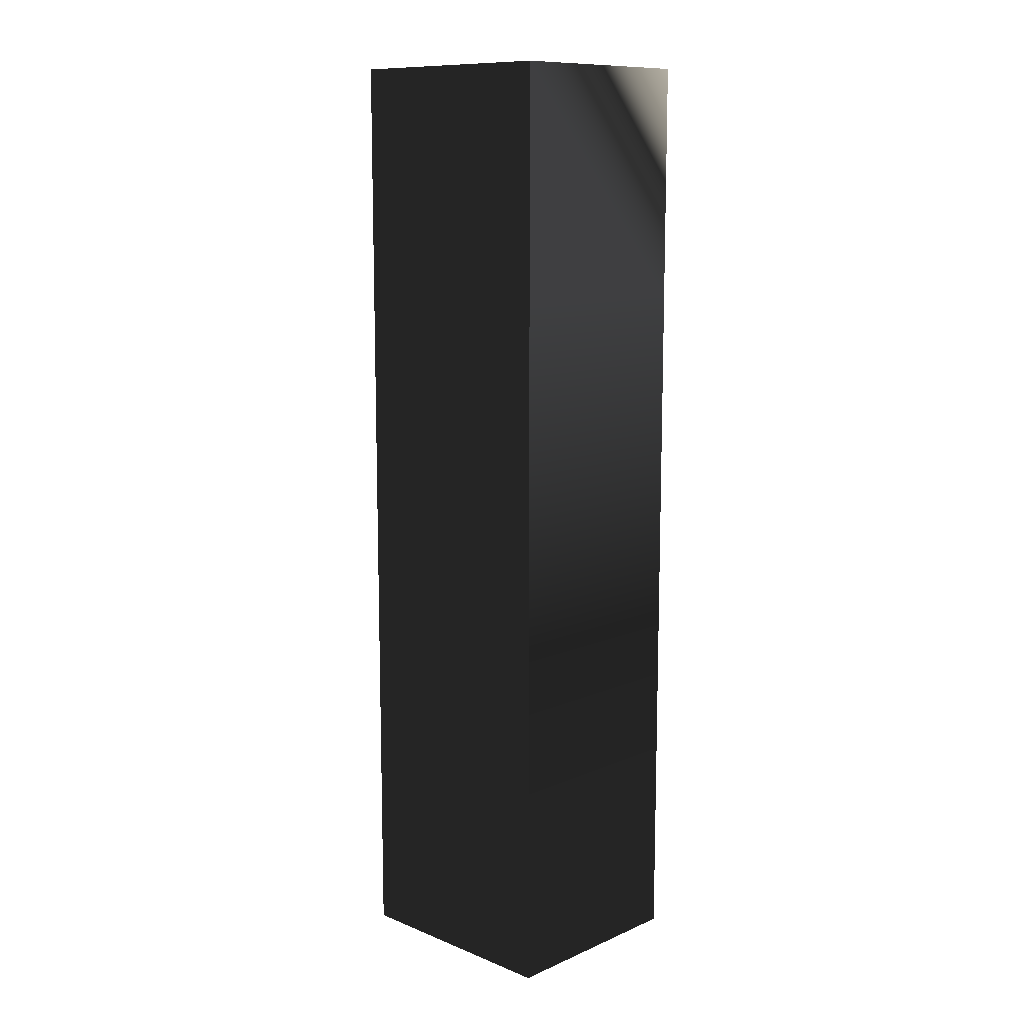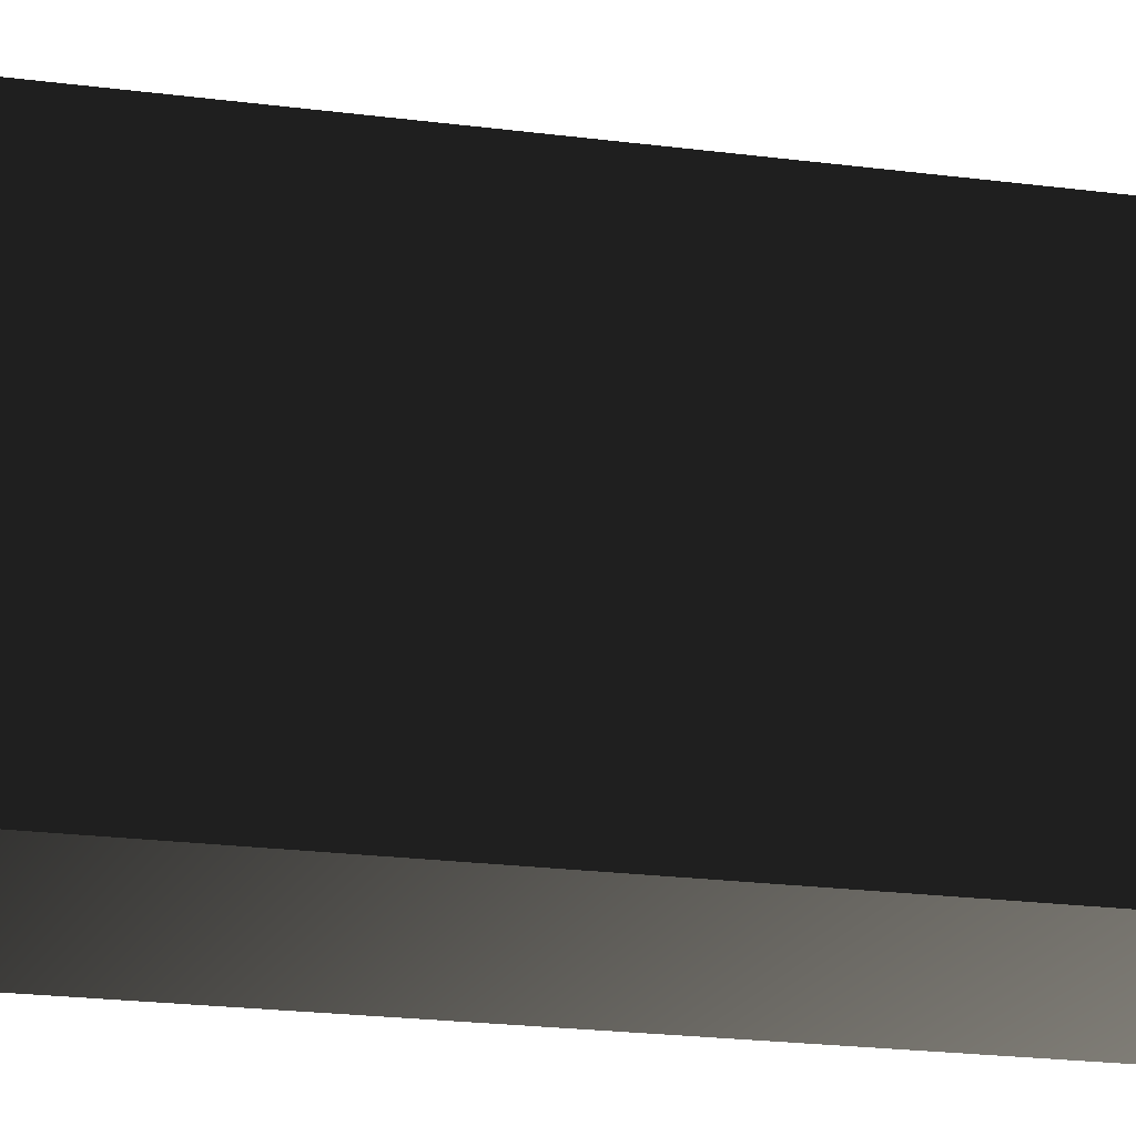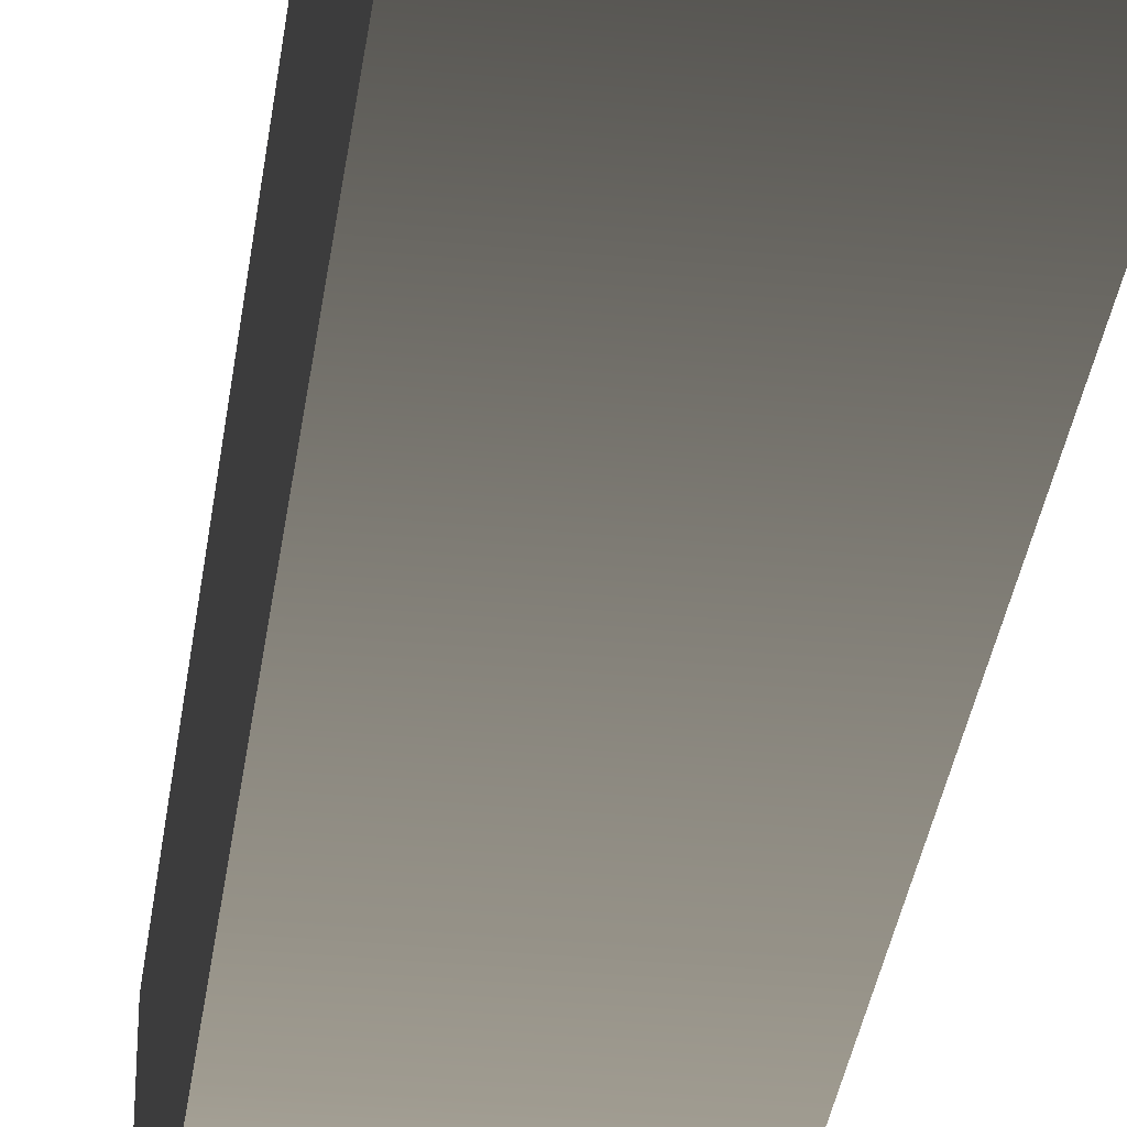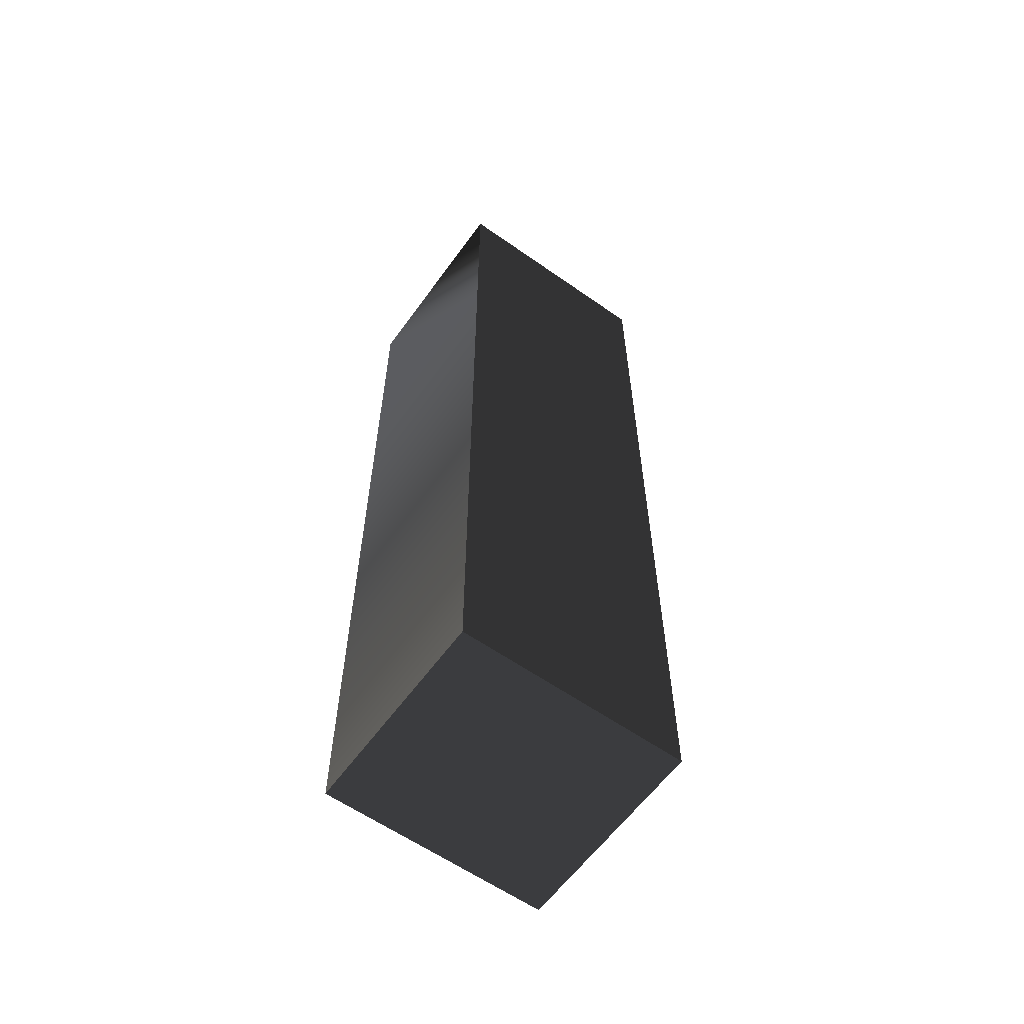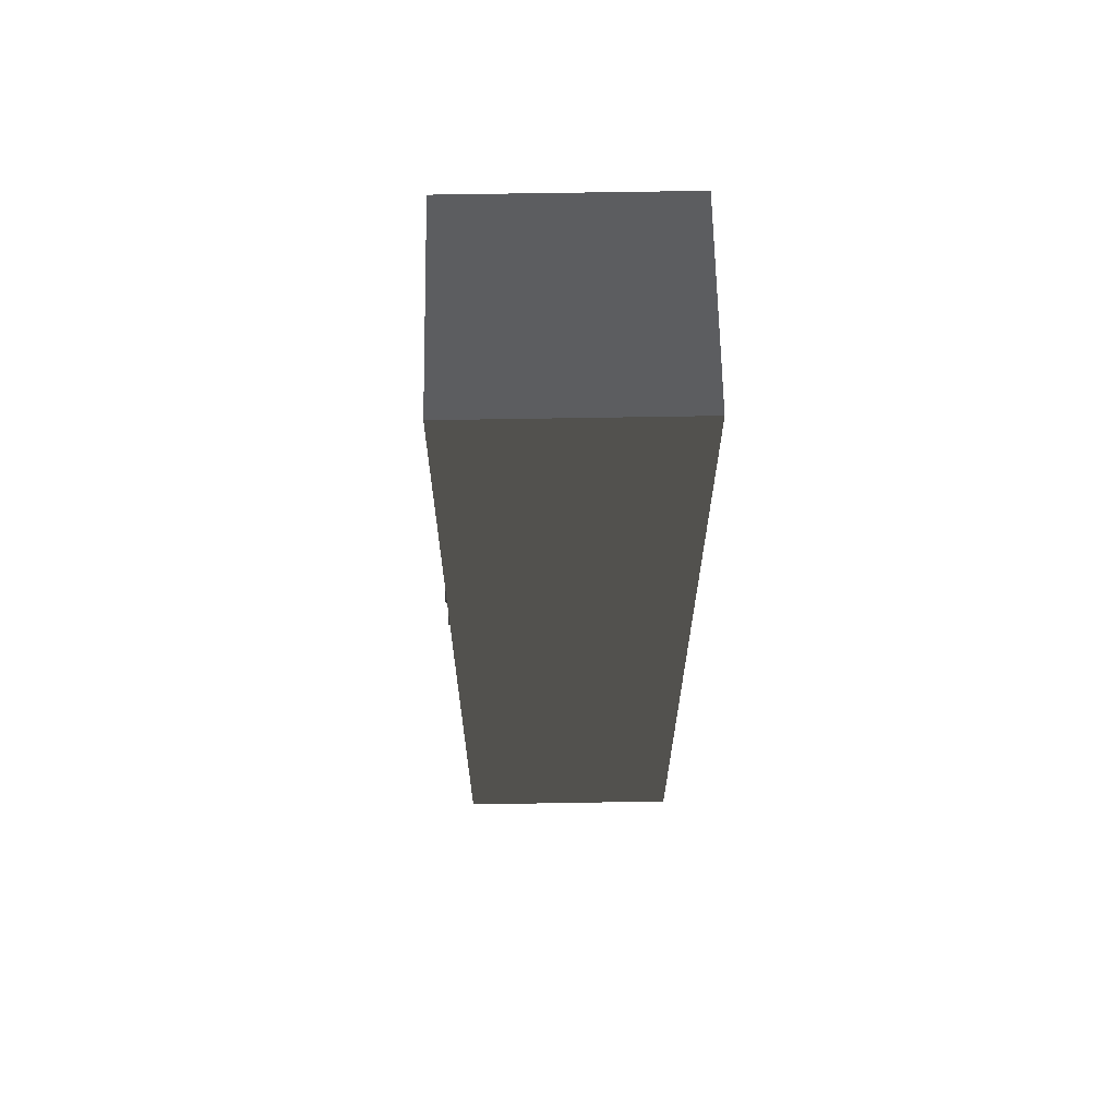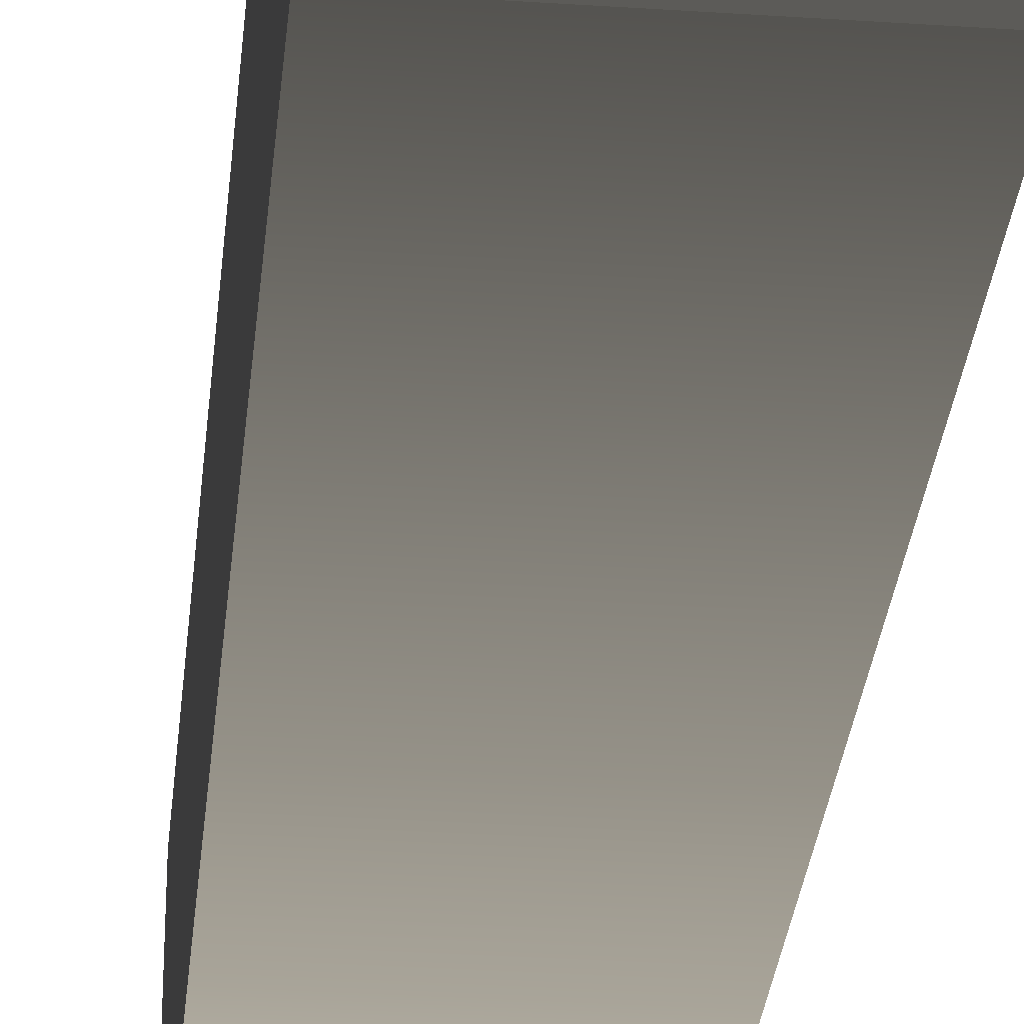
<metadata>
{"format":"obj","ext":"obj","renderer":"f3d","projection":"perspective","resolution":1024,"background":"white","views":[{"elev":11.2,"azim":134.1,"up":"+Y"},{"elev":-16.7,"azim":73.6,"up":"+Z"},{"elev":-34.1,"azim":-7.6,"up":"+Z"},{"elev":-60.2,"azim":-125.7,"up":"+Y"},{"elev":64.8,"azim":89.0,"up":"+Y"},{"elev":-30.8,"azim":-5.5,"up":"+Z"}]}
</metadata>
<code>
v  22.29 0 -1.292
v  22.29 0 21.43
v  1.678 0 21.43
v  1.678 0 -1.292
v  22.29 93.47 21.43
v  22.29 93.47 -1.292
v  1.678 93.47 -1.292
v  1.678 93.47 21.43
v  19.43 2.861 21.43
v  19.43 50.82 21.43
v  4.538 50.82 21.43
v  4.538 2.861 21.43
v  22.29 70.26 -1.292
v  22.29 53.68 21.43
v  1.678 70.26 -1.292
v  1.678 53.68 21.43
v  4.621 72.24 21.43
v  4.621 70.1 21.43
v  19.35 70.1 21.43
v  19.35 72.24 21.43
v  22.29 73.57 21.43
v  22.29 68.76 21.43
v  1.678 68.76 21.43
v  1.678 73.57 21.43
v  4.621 84.52 21.43
v  19.35 84.52 21.43
v  4.621 81.86 21.43
v  4.621 79.72 21.43
v  19.35 79.72 21.43
v  19.35 81.86 21.43
v  4.621 77.05 21.43
v  4.621 74.91 21.43
v  19.35 74.91 21.43
v  19.35 77.05 21.43
v  19.35 62.62 21.43
v  4.621 62.62 21.43
v  19.35 65.29 21.43
v  19.35 67.43 21.43
v  4.621 67.43 21.43
v  4.621 65.29 21.43
v  22.29 83.19 21.43
v  22.29 78.38 21.43
v  22.29 63.95 21.43
v  1.678 83.19 21.43
v  1.678 78.38 21.43
v  1.678 63.95 21.43
v  3.286 68.76 21.43
v  3.286 73.57 21.43
v  20.68 73.57 21.43
v  20.68 68.76 21.43
v  3.286 83.19 21.43
v  20.68 83.19 21.43
v  3.286 78.38 21.43
v  20.68 78.38 21.43
v  20.68 63.95 21.43
v  3.286 63.95 21.43
v  20.13 83.19 17.74
v  19.32 84 17.74
v  19.32 82.38 17.74
v  3.844 83.19 17.74
v  4.654 82.38 17.74
v  4.654 84 17.74
v  20.13 78.38 17.74
v  19.32 79.19 17.74
v  19.32 77.57 17.74
v  3.844 78.38 17.74
v  4.654 77.57 17.74
v  4.654 79.19 17.74
v  20.13 73.57 17.74
v  19.32 74.38 17.74
v  19.32 72.76 17.74
v  3.844 73.57 17.74
v  4.654 72.76 17.74
v  4.654 74.38 17.74
v  3.844 63.95 17.74
v  4.654 63.14 17.74
v  4.654 64.76 17.74
v  20.13 63.95 17.74
v  19.32 64.76 17.74
v  19.32 63.14 17.74
v  3.844 68.76 17.74
v  4.654 67.95 17.74
v  4.654 69.57 17.74
v  20.13 68.76 17.74
v  19.32 69.57 17.74
v  19.32 67.95 17.74
v  4.625 82.31 20.98
v  19.34 82.31 20.98
v  20.22 83.19 20.98
v  19.34 84.07 20.98
v  4.625 84.07 20.98
v  3.745 83.19 20.98
v  4.625 77.5 20.98
v  19.34 77.5 20.98
v  20.22 78.38 20.98
v  19.34 79.26 20.98
v  4.625 79.26 20.98
v  3.745 78.38 20.98
v  4.625 72.69 20.98
v  19.34 72.69 20.98
v  20.22 73.57 20.98
v  19.34 74.45 20.98
v  4.625 74.45 20.98
v  3.745 73.57 20.98
v  19.34 64.83 20.98
v  4.625 64.83 20.98
v  3.745 63.95 20.98
v  4.625 63.07 20.98
v  19.34 63.07 20.98
v  20.22 63.95 20.98
v  19.34 69.64 20.98
v  4.625 69.64 20.98
v  3.745 68.76 20.98
v  4.625 67.88 20.98
v  19.34 67.88 20.98
v  20.22 68.76 20.98
v  2.975 1.297 21.43
v  2.975 52.38 21.43
v  21 1.297 21.43
v  21 52.38 21.43
v  4.039 2.361 21.07
v  3.7 2.022 19.98
v  20.27 2.022 19.98
v  19.93 2.361 21.07
v  19.93 51.32 21.07
v  20.27 51.66 19.98
v  4.039 51.32 21.07
v  3.7 51.66 19.98
v  3.36 52 21.07
v  3.36 1.682 21.07
v  20.61 1.682 21.07
v  20.61 52 21.07
o Box001
g Box001
f -132 -131 -130
f -130 -129 -132
f -128 -127 -126
f -126 -125 -128
f -124 -123 -122
f -122 -121 -124
f -132 -120 -119
f -119 -131 -132
f -129 -118 -120
f -120 -132 -129
f -130 -117 -118
f -118 -129 -130
f -116 -115 -114
f -114 -113 -116
f -120 -112 -111
f -110 -109 -118
f -125 -108 -107
f -107 -128 -125
f -106 -105 -104
f -104 -103 -106
f -102 -101 -100
f -100 -99 -102
f -119 -98 -97
f -97 -117 -119
f -96 -95 -94
f -94 -93 -96
f -127 -128 -92
f -92 -120 -127
f -120 -92 -91
f -120 -91 -112
f -90 -119 -120
f -111 -90 -120
f -127 -120 -118
f -118 -126 -127
f -125 -126 -118
f -118 -89 -125
f -88 -89 -118
f -109 -88 -118
f -118 -117 -87
f -118 -87 -110
f -110 -86 -115
f -109 -110 -115
f -85 -109 -115
f -116 -85 -115
f -112 -84 -113
f -111 -112 -113
f -83 -111 -113
f -114 -83 -113
f -89 -82 -108
f -108 -125 -89
f -81 -92 -128
f -128 -107 -81
f -88 -80 -105
f -89 -88 -105
f -82 -89 -105
f -106 -82 -105
f -92 -81 -103
f -91 -92 -103
f -79 -91 -103
f -104 -79 -103
f -109 -85 -101
f -88 -109 -101
f -80 -88 -101
f -102 -80 -101
f -91 -79 -99
f -112 -91 -99
f -84 -112 -99
f -100 -84 -99
f -90 -78 -98
f -98 -119 -90
f -77 -87 -117
f -117 -97 -77
f -111 -83 -95
f -90 -111 -95
f -78 -90 -95
f -96 -78 -95
f -87 -77 -93
f -110 -87 -93
f -86 -110 -93
f -94 -86 -93
f -76 -75 -74
f -73 -72 -71
f -70 -69 -68
f -67 -66 -65
f -64 -63 -62
f -61 -60 -59
f -58 -57 -56
f -55 -54 -53
f -52 -51 -50
f -49 -48 -47
f -74 -75 -71
f -71 -72 -74
f -68 -69 -65
f -65 -66 -68
f -62 -63 -59
f -59 -60 -62
f -56 -57 -53
f -53 -54 -56
f -50 -51 -47
f -47 -48 -50
f -46 -45 -74
f -74 -72 -46
f -45 -44 -76
f -76 -74 -45
f -44 -43 -75
f -75 -76 -44
f -43 -42 -71
f -71 -75 -43
f -42 -41 -73
f -73 -71 -42
f -41 -46 -72
f -72 -73 -41
f -40 -39 -68
f -68 -66 -40
f -39 -38 -70
f -70 -68 -39
f -38 -37 -69
f -69 -70 -38
f -37 -36 -65
f -65 -69 -37
f -36 -35 -67
f -67 -65 -36
f -35 -40 -66
f -66 -67 -35
f -34 -33 -62
f -62 -60 -34
f -33 -32 -64
f -64 -62 -33
f -32 -31 -63
f -63 -64 -32
f -31 -30 -59
f -59 -63 -31
f -30 -29 -61
f -61 -59 -30
f -29 -34 -60
f -60 -61 -29
f -28 -27 -56
f -56 -54 -28
f -27 -26 -58
f -58 -56 -27
f -26 -25 -57
f -57 -58 -26
f -25 -24 -53
f -53 -57 -25
f -24 -23 -55
f -55 -53 -24
f -23 -28 -54
f -54 -55 -23
f -22 -21 -50
f -50 -48 -22
f -21 -20 -52
f -52 -50 -21
f -20 -19 -51
f -51 -52 -20
f -19 -18 -47
f -47 -51 -19
f -18 -17 -49
f -49 -47 -18
f -17 -22 -48
f -48 -49 -17
f -46 -106 -103
f -103 -45 -46
f -40 -102 -99
f -99 -39 -40
f -34 -116 -113
f -113 -33 -34
f -28 -96 -93
f -93 -27 -28
f -22 -114 -115
f -115 -21 -22
f -44 -81 -107
f -107 -43 -44
f -45 -103 -81
f -81 -44 -45
f -41 -82 -106
f -106 -46 -41
f -42 -108 -82
f -82 -41 -42
f -38 -79 -104
f -104 -37 -38
f -39 -99 -79
f -79 -38 -39
f -35 -80 -102
f -102 -40 -35
f -36 -105 -80
f -80 -35 -36
f -32 -84 -100
f -100 -31 -32
f -33 -113 -84
f -84 -32 -33
f -29 -85 -116
f -116 -34 -29
f -30 -101 -85
f -85 -29 -30
f -26 -77 -97
f -97 -25 -26
f -27 -93 -77
f -77 -26 -27
f -23 -78 -96
f -96 -28 -23
f -24 -98 -78
f -78 -23 -24
f -20 -86 -94
f -94 -19 -20
f -21 -115 -86
f -86 -20 -21
f -17 -83 -114
f -114 -22 -17
f -18 -95 -83
f -83 -17 -18
f -43 -107 -108
f -108 -42 -43
f -37 -104 -105
f -105 -36 -37
f -31 -100 -101
f -101 -30 -31
f -25 -97 -98
f -98 -24 -25
f -19 -94 -95
f -95 -18 -19
f -130 -16 -15
f -15 -117 -130
f -131 -14 -16
f -16 -130 -131
f -119 -13 -14
f -14 -131 -119
f -117 -15 -13
f -13 -119 -117
f -12 -11 -10
f -10 -9 -12
f -8 -9 -10
f -10 -7 -8
f -6 -8 -7
f -7 -5 -6
f -12 -6 -5
f -5 -11 -12
f -5 -4 -3
f -3 -11 -5
f -11 -3 -2
f -2 -10 -11
f -10 -2 -1
f -1 -7 -10
f -7 -1 -4
f -4 -5 -7
f -121 -12 -9
f -9 -124 -121
f -124 -9 -8
f -8 -123 -124
f -123 -8 -6
f -6 -122 -123
f -122 -6 -12
f -12 -121 -122
f -16 -3 -4
f -4 -15 -16
f -14 -2 -3
f -3 -16 -14
f -13 -1 -2
f -2 -14 -13
f -15 -4 -1
f -1 -13 -15
v  8.227 27.5 21.19
v  7.471 28.81 21.19
v  7.471 28.81 23.18
v  8.227 27.5 23.18
v  5.96 28.81 21.19
v  5.96 28.81 23.18
v  5.204 27.5 21.19
v  5.204 27.5 23.18
v  5.96 26.2 21.19
v  5.96 26.2 23.18
v  7.471 26.2 21.19
v  7.471 26.2 23.18
v  7.938 27.5 23.43
v  7.327 28.56 23.43
v  6.104 28.56 23.43
v  5.493 27.5 23.43
v  6.104 26.45 23.43
v  7.327 26.45 23.43
o Cylinder001
g Cylinder001
f -18 -17 -16
f -16 -15 -18
f -17 -14 -13
f -13 -16 -17
f -14 -12 -11
f -11 -13 -14
f -12 -10 -9
f -9 -11 -12
f -10 -8 -7
f -7 -9 -10
f -8 -18 -15
f -15 -7 -8
f -6 -5 -4
f -4 -3 -2
f -6 -4 -2
f -1 -6 -2
f -16 -5 -6
f -6 -15 -16
f -13 -4 -5
f -5 -16 -13
f -11 -3 -4
f -4 -13 -11
f -9 -2 -3
f -3 -11 -9
f -7 -1 -2
f -2 -9 -7
f -15 -6 -1
f -1 -7 -15
v  6.676 28.3 22.53
v  6.676 26.71 22.53
v  6.676 26.61 22.62
v  6.676 26.61 23
v  6.676 26.71 23.09
v  6.676 28.3 23.09
v  6.676 28.4 23
v  6.676 28.4 22.62
v  10.51 27.98 23
v  10.51 27.98 22.62
v  10.51 27.13 23.09
v  10.51 27.88 23.09
v  10.51 27.88 22.53
v  10.51 27.13 22.53
v  10.51 27.03 22.62
v  10.51 27.03 23
o Object001
g Object001
f -16 -15 -14
f -14 -13 -12
f -16 -14 -12
f -12 -11 -10
f -16 -12 -10
f -9 -16 -10
f -9 -10 -8
f -8 -7 -9
f -11 -12 -6
f -6 -5 -11
f -15 -16 -4
f -4 -3 -15
f -13 -14 -2
f -2 -1 -13
f -5 -6 -1
f -1 -2 -3
f -3 -4 -7
f -1 -3 -7
f -5 -1 -7
f -8 -5 -7
f -16 -9 -7
f -7 -4 -16
f -10 -11 -5
f -5 -8 -10
f -14 -15 -3
f -3 -2 -14
f -12 -13 -1
f -1 -6 -12

</code>
